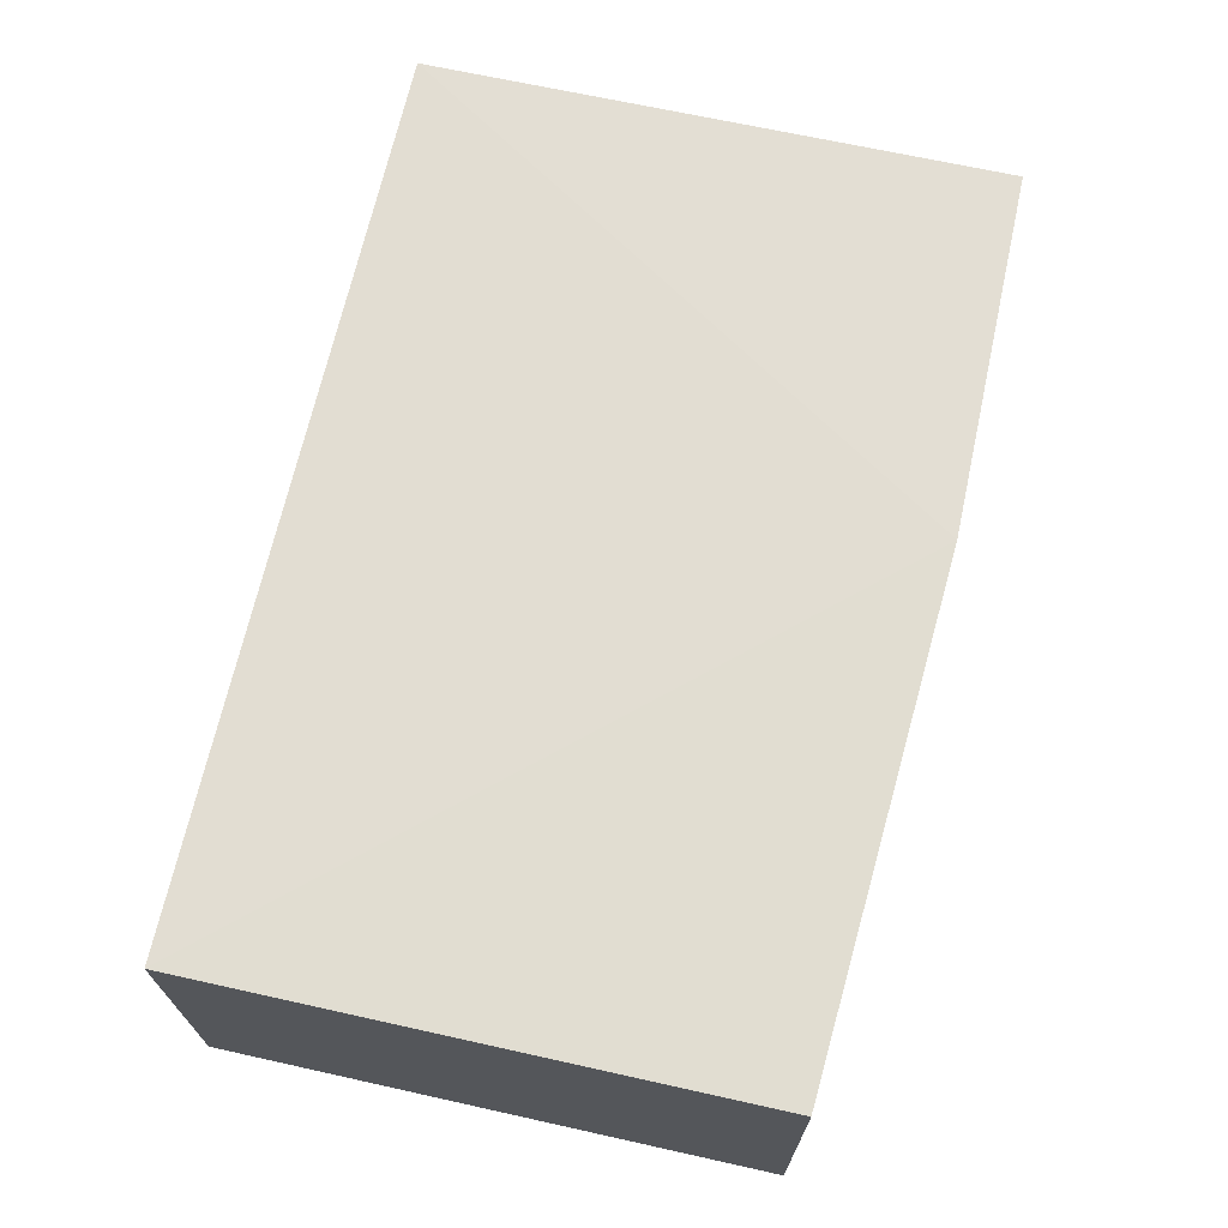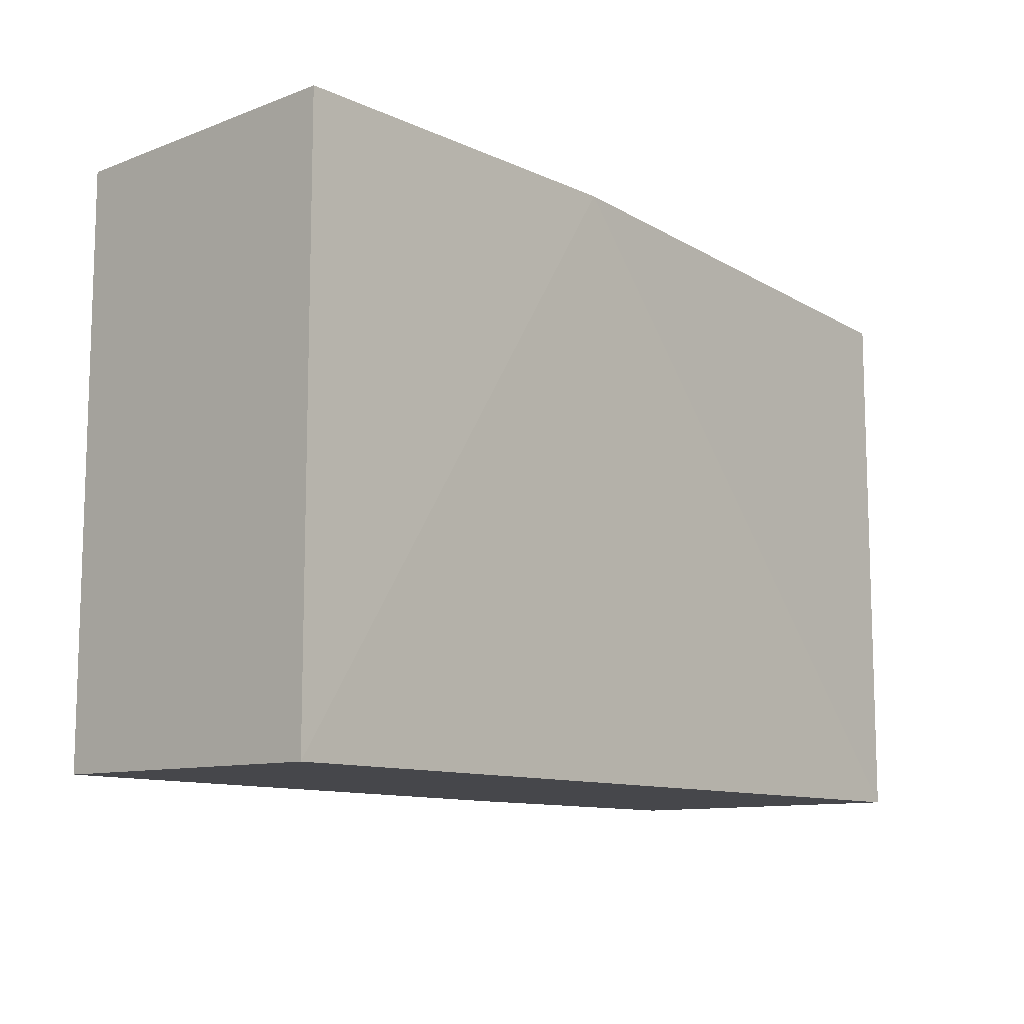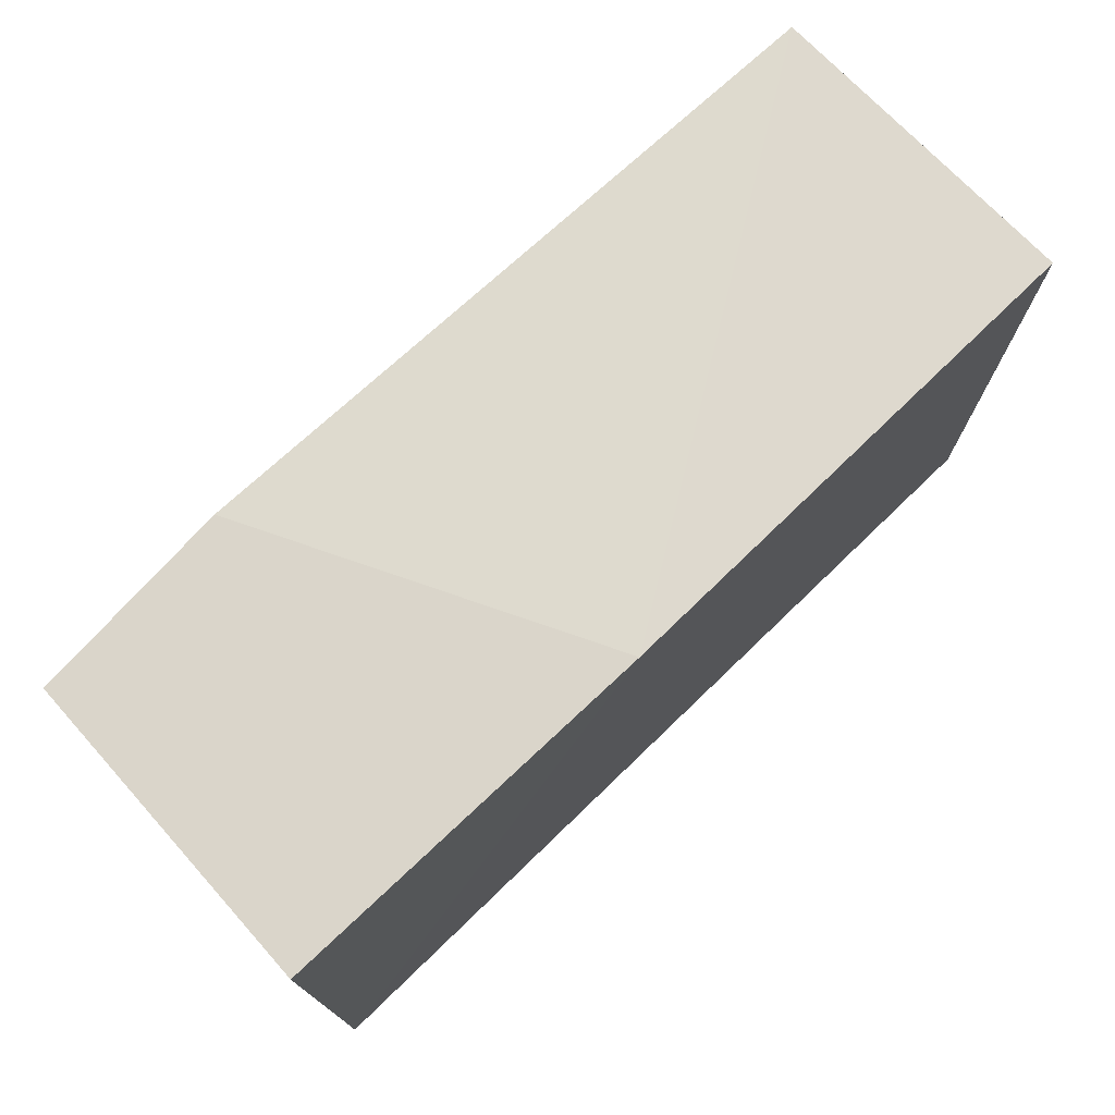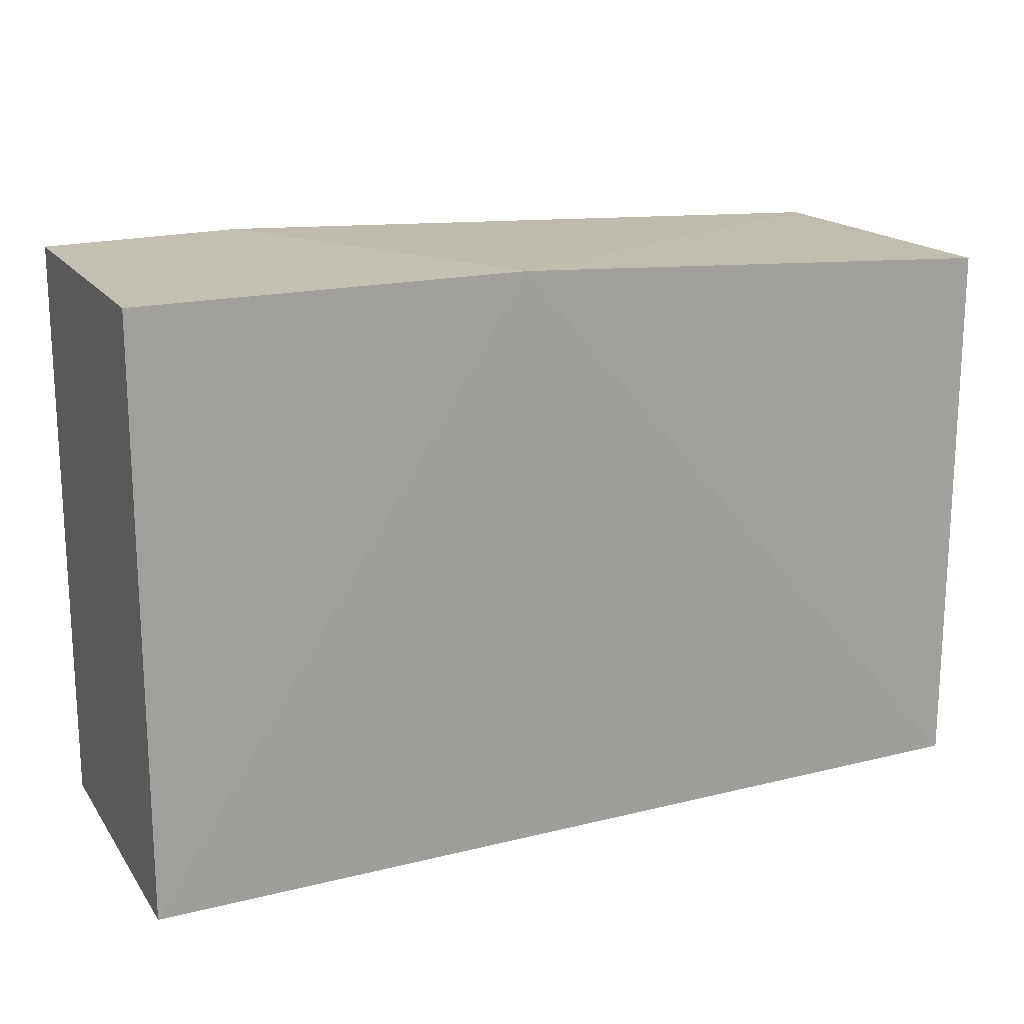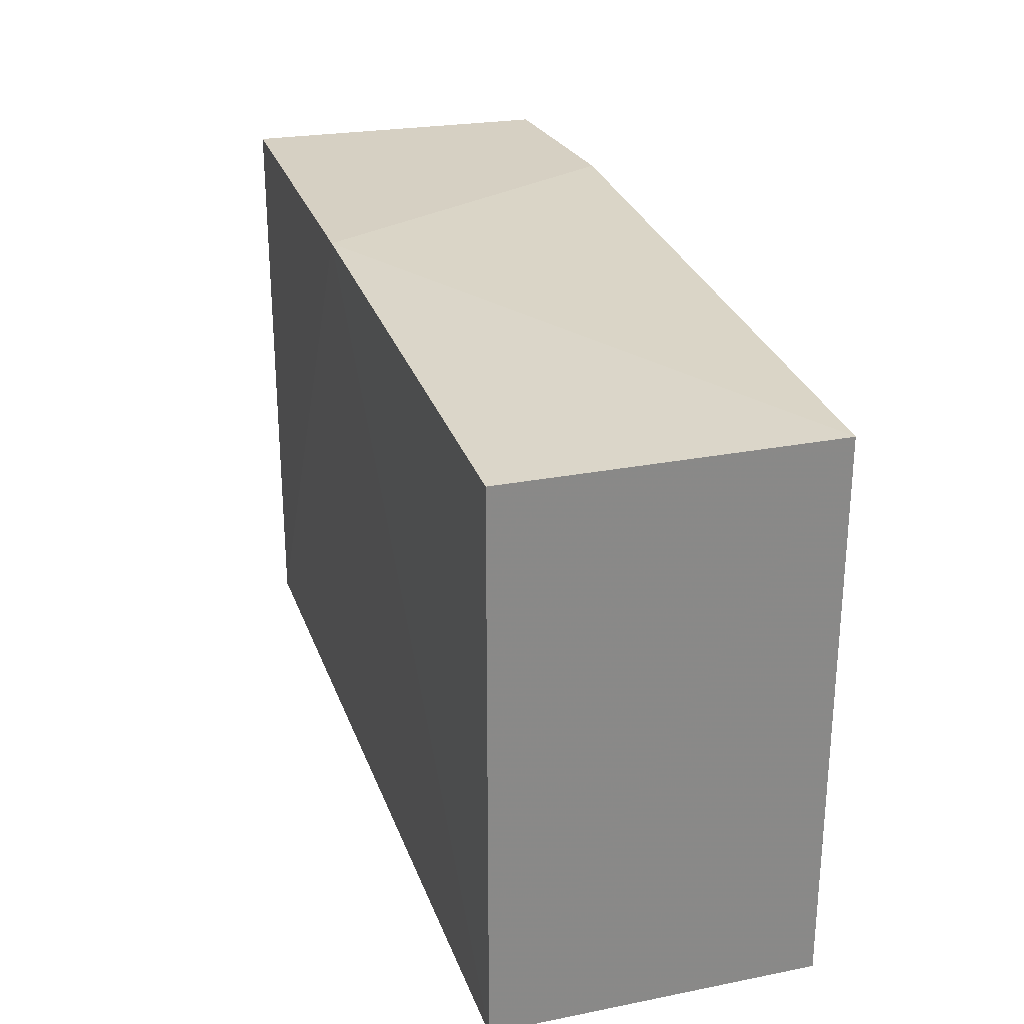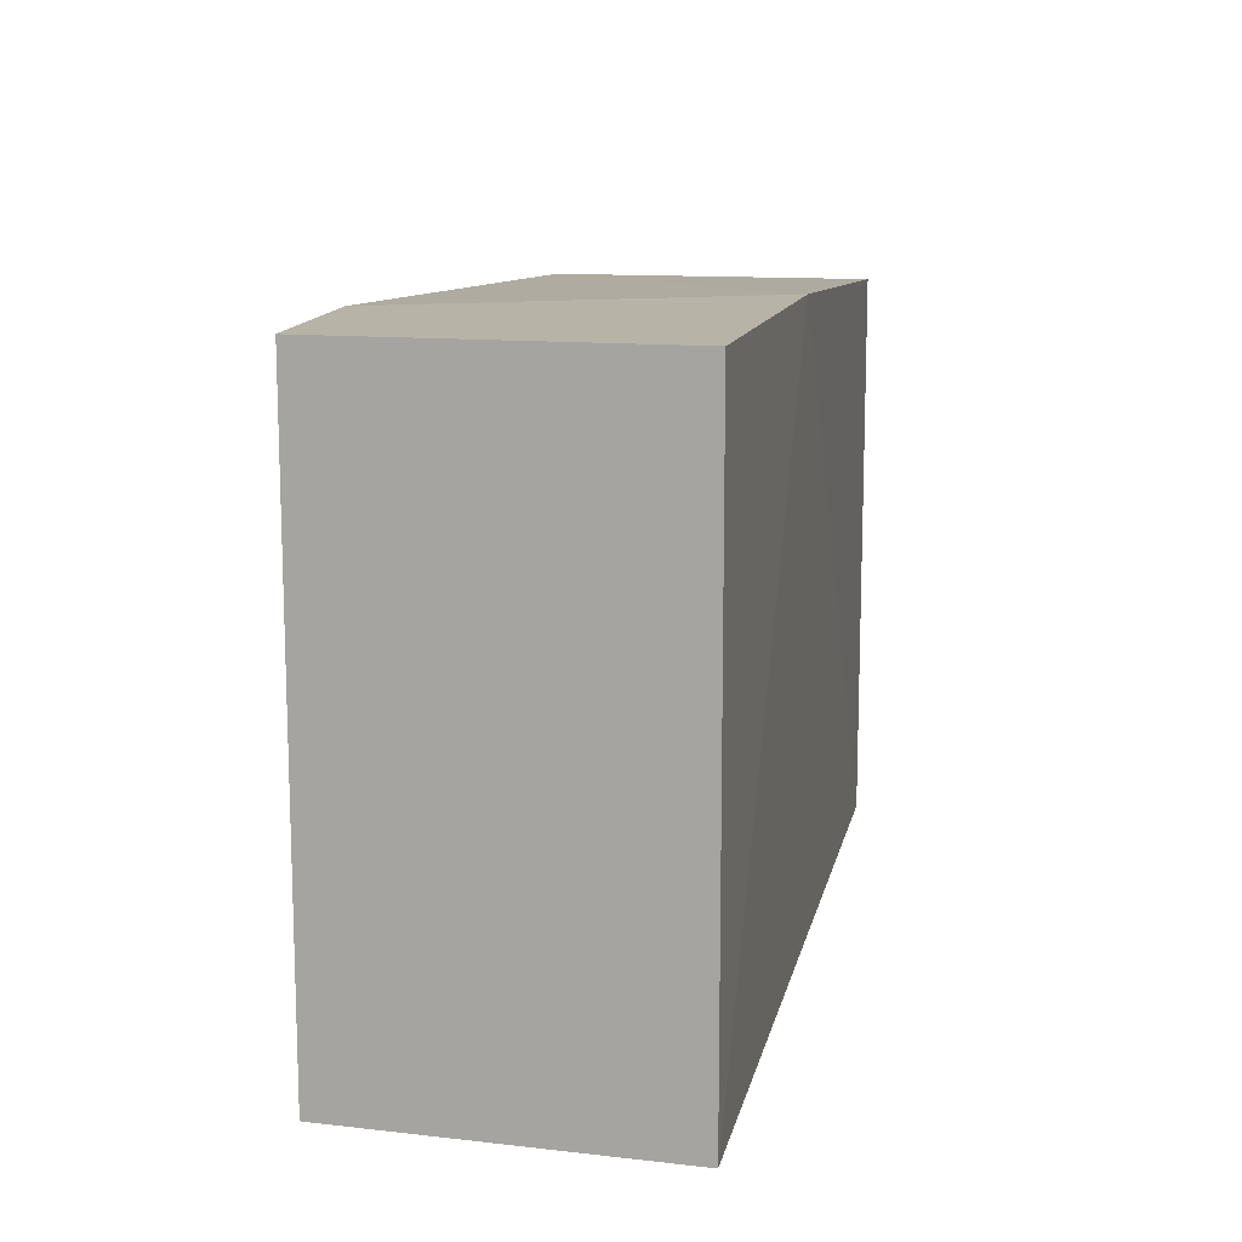
<metadata>
{"format":"obj","ext":"obj","renderer":"f3d","projection":"perspective","resolution":1024,"background":"white","views":[{"elev":68.2,"azim":-77.5,"up":"+Y"},{"elev":-10.8,"azim":130.9,"up":"+Z"},{"elev":74.3,"azim":136.0,"up":"+Z"},{"elev":17.7,"azim":153.8,"up":"+Z"},{"elev":26.5,"azim":-107.3,"up":"+Z"},{"elev":12.7,"azim":101.5,"up":"+Z"}]}
</metadata>
<code>
v 0.2168 -0.01676 0.0728
v 0.2168 -0.01676 -0.06431
v 0.2197 0.05762 -0.06495
v 0.007576 0.05762 0.06534
v 0.007576 -0.01814 0.06534
v 0.007576 0.05762 -0.06495
v 0.2197 0.05762 0.0728
v 0.1697 -0.02002 0.0728
v 0.08333 -0.01814 -0.06495
v 0.1296 0.0589 0.0728
v 0.007576 -0.01814 -0.06495
f 6 5 4
f 7 1 2
f 7 2 3
f 8 2 1
f 8 1 7
f 9 6 3
f 9 3 2
f 9 2 8
f 10 6 4
f 10 3 6
f 10 7 3
f 10 8 7
f 10 4 5
f 10 5 8
f 11 5 6
f 11 6 9
f 11 9 8
f 11 8 5

</code>
